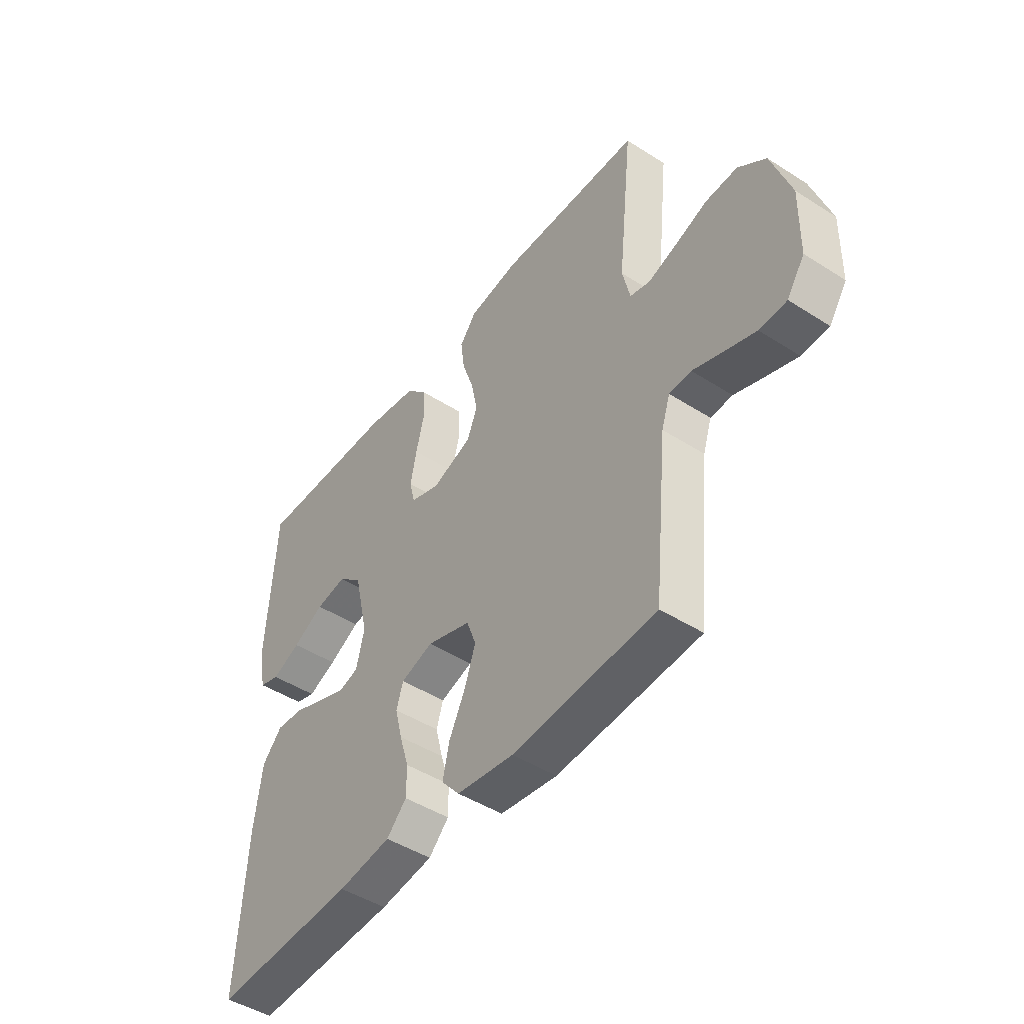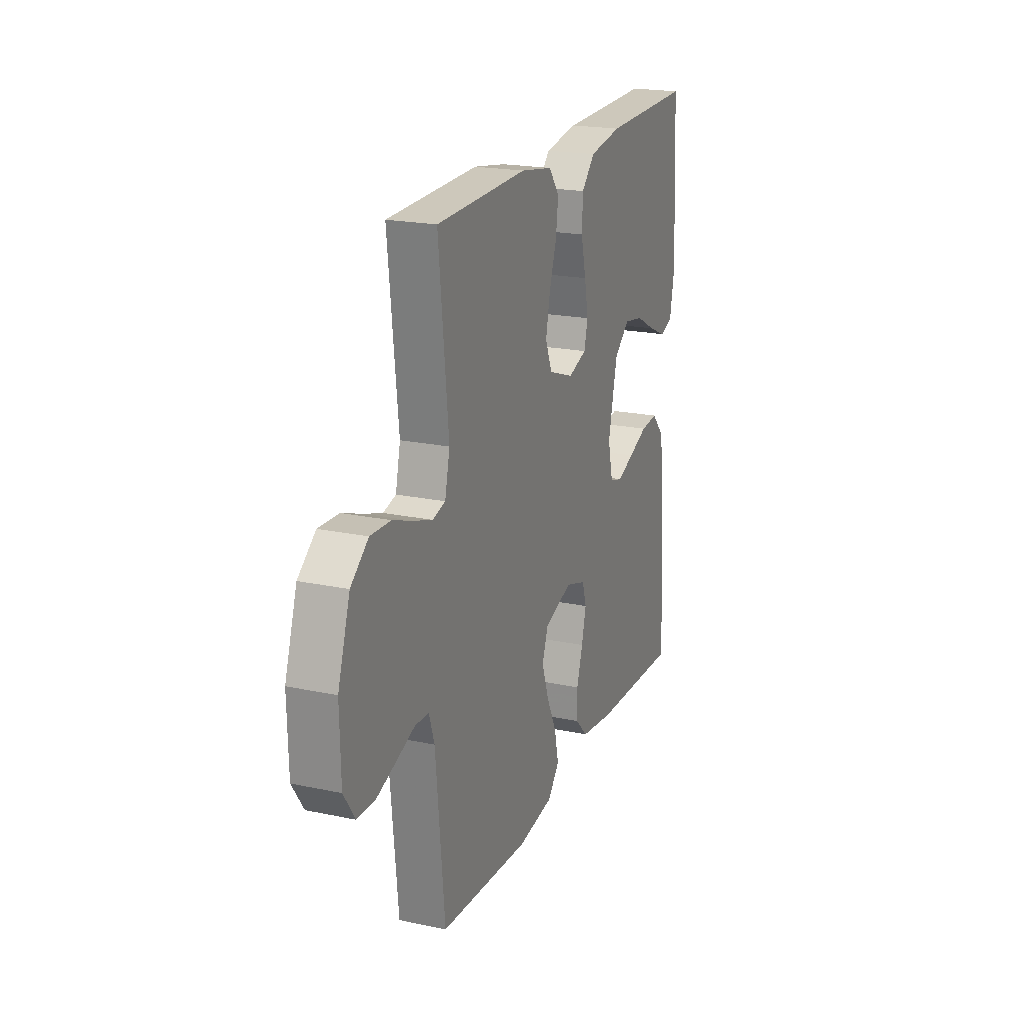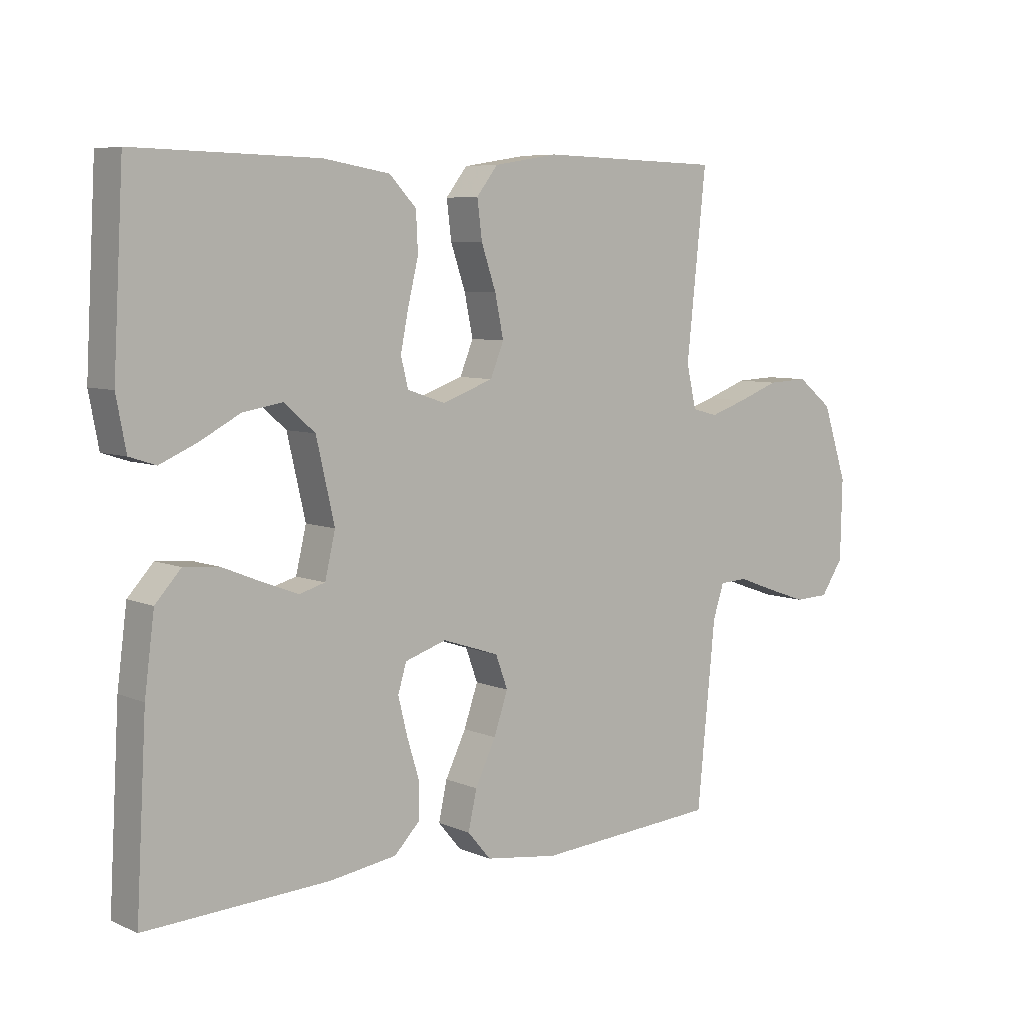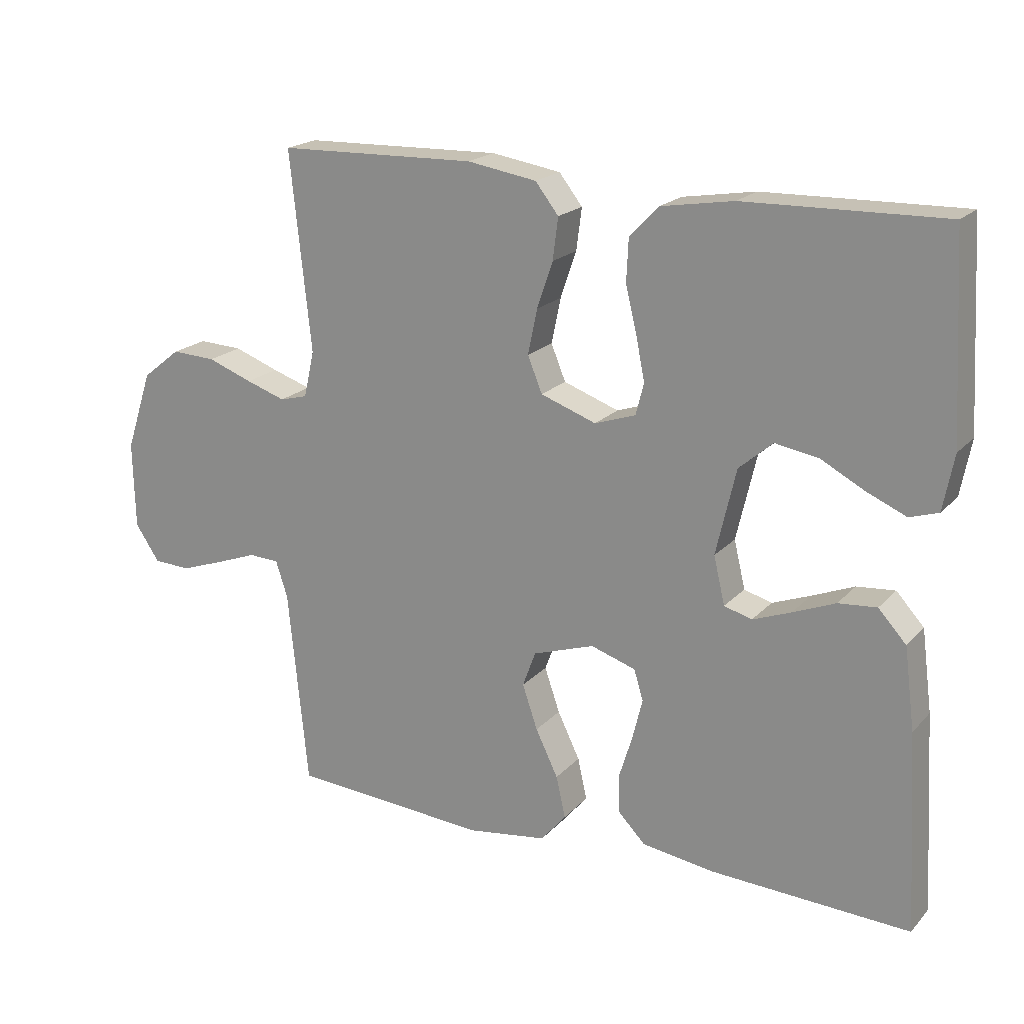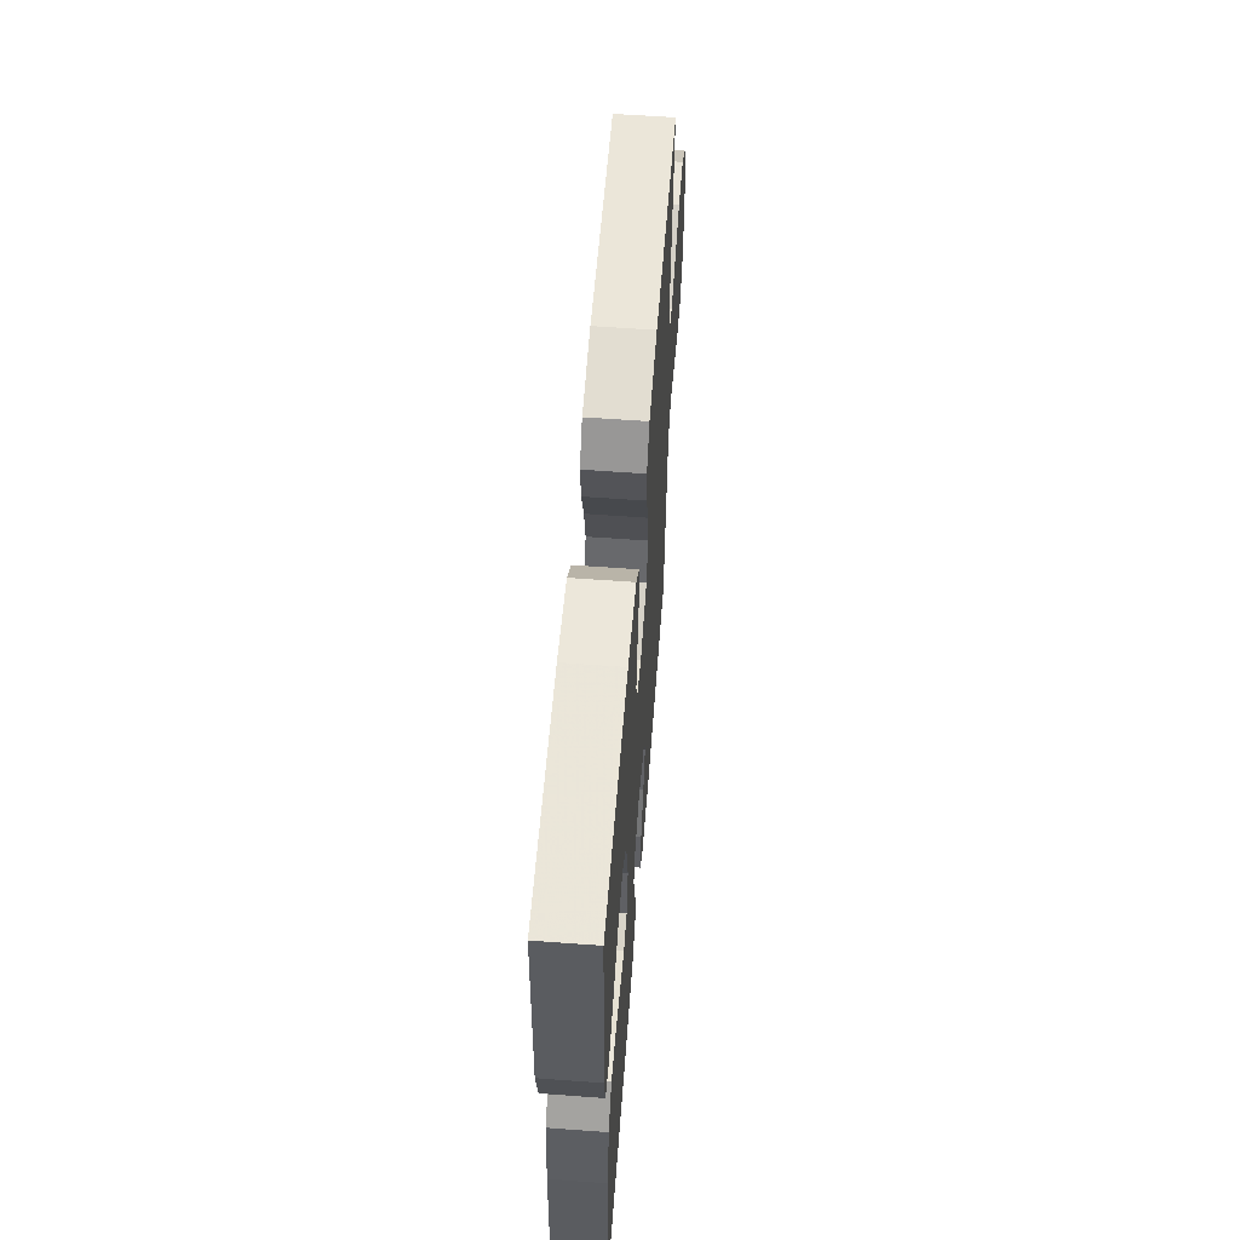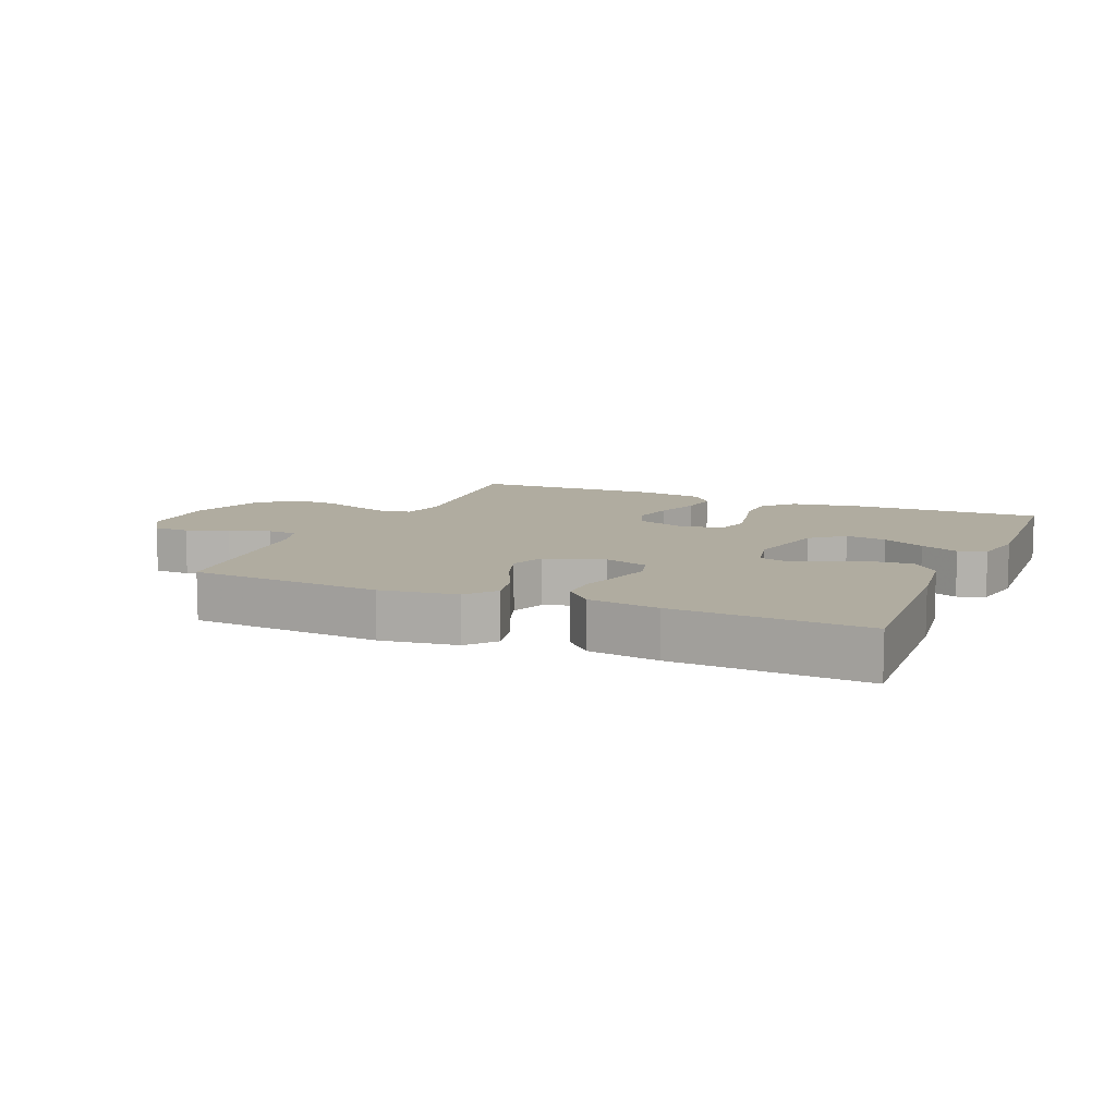
<metadata>
{"format":"obj","ext":"obj","renderer":"f3d","projection":"perspective","resolution":1024,"background":"white","views":[{"elev":-46.8,"azim":54.0,"up":"+Z"},{"elev":20.6,"azim":111.0,"up":"+Z"},{"elev":6.8,"azim":-39.3,"up":"+Z"},{"elev":19.6,"azim":-151.0,"up":"+Z"},{"elev":59.1,"azim":-85.6,"up":"+Z"},{"elev":9.9,"azim":-156.8,"up":"+Y"}]}
</metadata>
<code>
v 0.5 0.07 0.5
v 0.468 0.07 0.2
v 0.484 0.07 0.13
v 0.526 0.07 0.119
v 0.586 0.07 0.139
v 0.654 0.07 0.164
v 0.721 0.07 0.167
v 0.779 0.07 0.121
v 0.819 0.07 0
v 0.816 0.07 -0.132
v 0.779 0.07 -0.187
v 0.722 0.07 -0.189
v 0.656 0.07 -0.166
v 0.594 0.07 -0.143
v 0.548 0.07 -0.145
v 0.53 0.07 -0.2
v 0.5 0.07 -0.5
v 0.2 0.07 -0.521
v 0.08 0.07 -0.504
v 0.042 0.07 -0.459
v 0.056 0.07 -0.396
v 0.09 0.07 -0.326
v 0.113 0.07 -0.259
v 0.093 0.07 -0.205
v 0 0.07 -0.174
v -0.068 0.07 -0.196
v -0.082 0.07 -0.242
v -0.067 0.07 -0.303
v -0.047 0.07 -0.368
v -0.047 0.07 -0.427
v -0.089 0.07 -0.47
v -0.2 0.07 -0.486
v -0.5 0.07 -0.5
v -0.483 0.07 -0.2
v -0.467 0.07 -0.077
v -0.425 0.07 -0.031
v -0.367 0.07 -0.036
v -0.303 0.07 -0.062
v -0.245 0.07 -0.084
v -0.203 0.07 -0.072
v -0.186 0.07 0
v -0.216 0.07 0.13
v -0.267 0.07 0.174
v -0.332 0.07 0.163
v -0.398 0.07 0.128
v -0.458 0.07 0.102
v -0.501 0.07 0.116
v -0.517 0.07 0.2
v -0.5 0.07 0.5
v -0.2 0.07 0.493
v -0.091 0.07 0.475
v -0.047 0.07 0.429
v -0.044 0.07 0.365
v -0.061 0.07 0.295
v -0.074 0.07 0.23
v -0.062 0.07 0.182
v 0 0.07 0.161
v 0.084 0.07 0.191
v 0.106 0.07 0.245
v 0.092 0.07 0.313
v 0.068 0.07 0.383
v 0.06 0.07 0.446
v 0.095 0.07 0.491
v 0.2 0.07 0.508
v 0.5 0 0.5
v 0.468 0 0.2
v 0.484 0 0.13
v 0.526 0 0.119
v 0.586 0 0.139
v 0.654 0 0.164
v 0.721 0 0.167
v 0.779 0 0.121
v 0.819 0 0
v 0.816 0 -0.132
v 0.779 0 -0.187
v 0.722 0 -0.189
v 0.656 0 -0.166
v 0.594 0 -0.143
v 0.548 0 -0.145
v 0.53 0 -0.2
v 0.5 0 -0.5
v 0.2 0 -0.521
v 0.08 0 -0.504
v 0.042 0 -0.459
v 0.056 0 -0.396
v 0.09 0 -0.326
v 0.113 0 -0.259
v 0.093 0 -0.205
v 0 0 -0.174
v -0.068 0 -0.196
v -0.082 0 -0.242
v -0.067 0 -0.303
v -0.047 0 -0.368
v -0.047 0 -0.427
v -0.089 0 -0.47
v -0.2 0 -0.486
v -0.5 0 -0.5
v -0.483 0 -0.2
v -0.467 0 -0.077
v -0.425 0 -0.031
v -0.367 0 -0.036
v -0.303 0 -0.062
v -0.245 0 -0.084
v -0.203 0 -0.072
v -0.186 0 0
v -0.216 0 0.13
v -0.267 0 0.174
v -0.332 0 0.163
v -0.398 0 0.128
v -0.458 0 0.102
v -0.501 0 0.116
v -0.517 0 0.2
v -0.5 0 0.5
v -0.2 0 0.493
v -0.091 0 0.475
v -0.047 0 0.429
v -0.044 0 0.365
v -0.061 0 0.295
v -0.074 0 0.23
v -0.062 0 0.182
v 0 0 0.161
v 0.084 0 0.191
v 0.106 0 0.245
v 0.092 0 0.313
v 0.068 0 0.383
v 0.06 0 0.446
v 0.095 0 0.491
v 0.2 0 0.508
f 63 64 1 2
f 60 61 62 63
f 59 60 63 2
f 58 59 2 3
f 57 58 3 4
f 51 52 53 54
f 51 54 55
f 50 51 55
f 49 50 55 56
f 44 45 46 47
f 44 47 48 49
f 35 36 37 38
f 35 38 39
f 34 35 39
f 33 34 39 40
f 31 32 33 40
f 28 29 30 31
f 27 28 31 40
f 19 20 21 22
f 19 22 23
f 16 17 18 19
f 15 16 19 23
f 11 12 13 14
f 9 10 11 14
f 9 14 15
f 5 6 7 8
f 4 5 8 9
f 57 4 9 15
f 43 44 49
f 42 43 49 56
f 41 42 56 57
f 26 27 40 41
f 25 26 41 57
f 57 15 23 24
f 24 25 57
f 66 65 128 127
f 127 126 125 124
f 66 127 124 123
f 67 66 123 122
f 68 67 122 121
f 118 117 116 115
f 119 118 115
f 119 115 114
f 120 119 114 113
f 111 110 109 108
f 113 112 111 108
f 102 101 100 99
f 103 102 99
f 103 99 98
f 104 103 98 97
f 104 97 96 95
f 95 94 93 92
f 104 95 92 91
f 86 85 84 83
f 87 86 83
f 83 82 81 80
f 87 83 80 79
f 78 77 76 75
f 78 75 74 73
f 79 78 73
f 72 71 70 69
f 73 72 69 68
f 79 73 68 121
f 113 108 107
f 120 113 107 106
f 121 120 106 105
f 105 104 91 90
f 121 105 90 89
f 88 87 79 121
f 121 89 88
f 1 65 66 2
f 2 66 67 3
f 3 67 68 4
f 4 68 69 5
f 5 69 70 6
f 6 70 71 7
f 7 71 72 8
f 8 72 73 9
f 9 73 74 10
f 10 74 75 11
f 11 75 76 12
f 12 76 77 13
f 13 77 78 14
f 14 78 79 15
f 15 79 80 16
f 16 80 81 17
f 17 81 82 18
f 18 82 83 19
f 19 83 84 20
f 20 84 85 21
f 21 85 86 22
f 22 86 87 23
f 23 87 88 24
f 24 88 89 25
f 25 89 90 26
f 26 90 91 27
f 27 91 92 28
f 28 92 93 29
f 29 93 94 30
f 30 94 95 31
f 31 95 96 32
f 32 96 97 33
f 33 97 98 34
f 34 98 99 35
f 35 99 100 36
f 36 100 101 37
f 37 101 102 38
f 38 102 103 39
f 39 103 104 40
f 40 104 105 41
f 41 105 106 42
f 42 106 107 43
f 43 107 108 44
f 44 108 109 45
f 45 109 110 46
f 46 110 111 47
f 47 111 112 48
f 48 112 113 49
f 49 113 114 50
f 50 114 115 51
f 51 115 116 52
f 52 116 117 53
f 53 117 118 54
f 54 118 119 55
f 55 119 120 56
f 56 120 121 57
f 57 121 122 58
f 58 122 123 59
f 59 123 124 60
f 60 124 125 61
f 61 125 126 62
f 62 126 127 63
f 63 127 128 64
f 64 128 65 1

</code>
